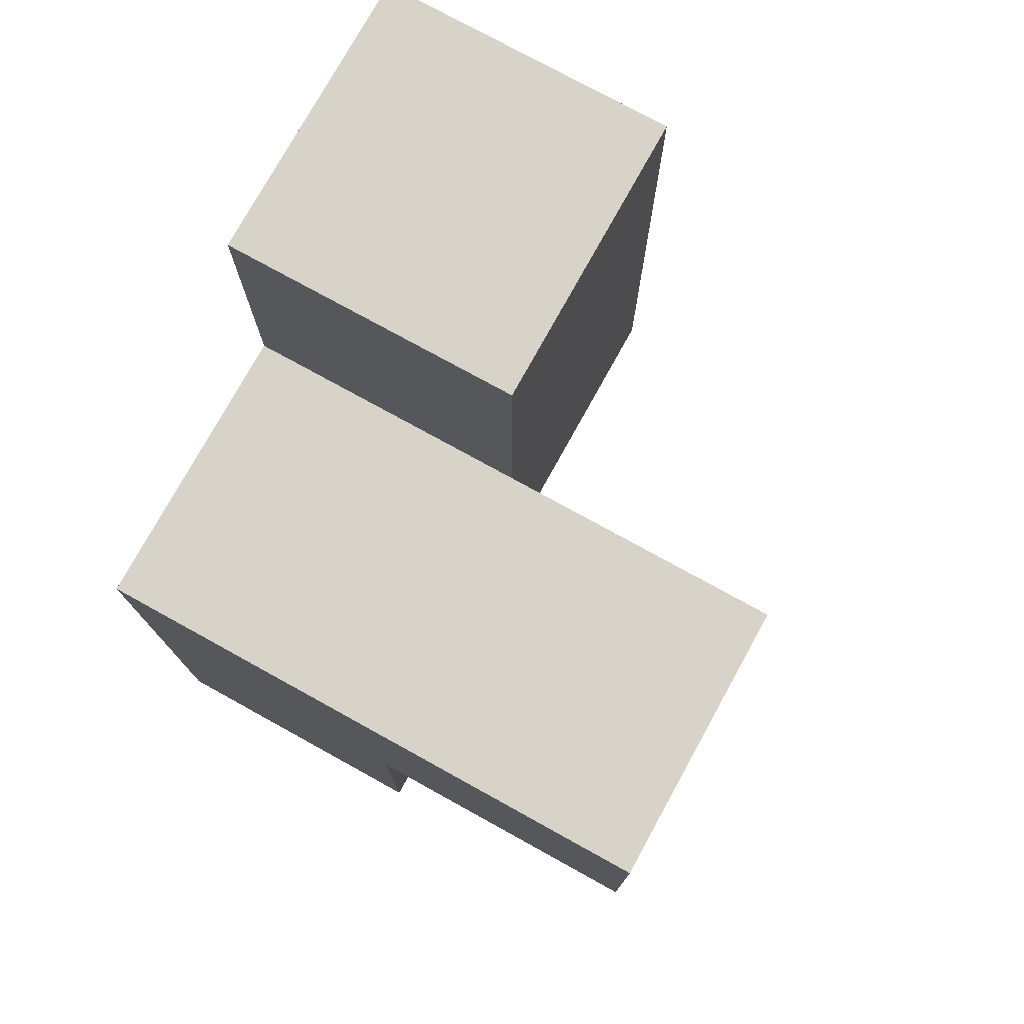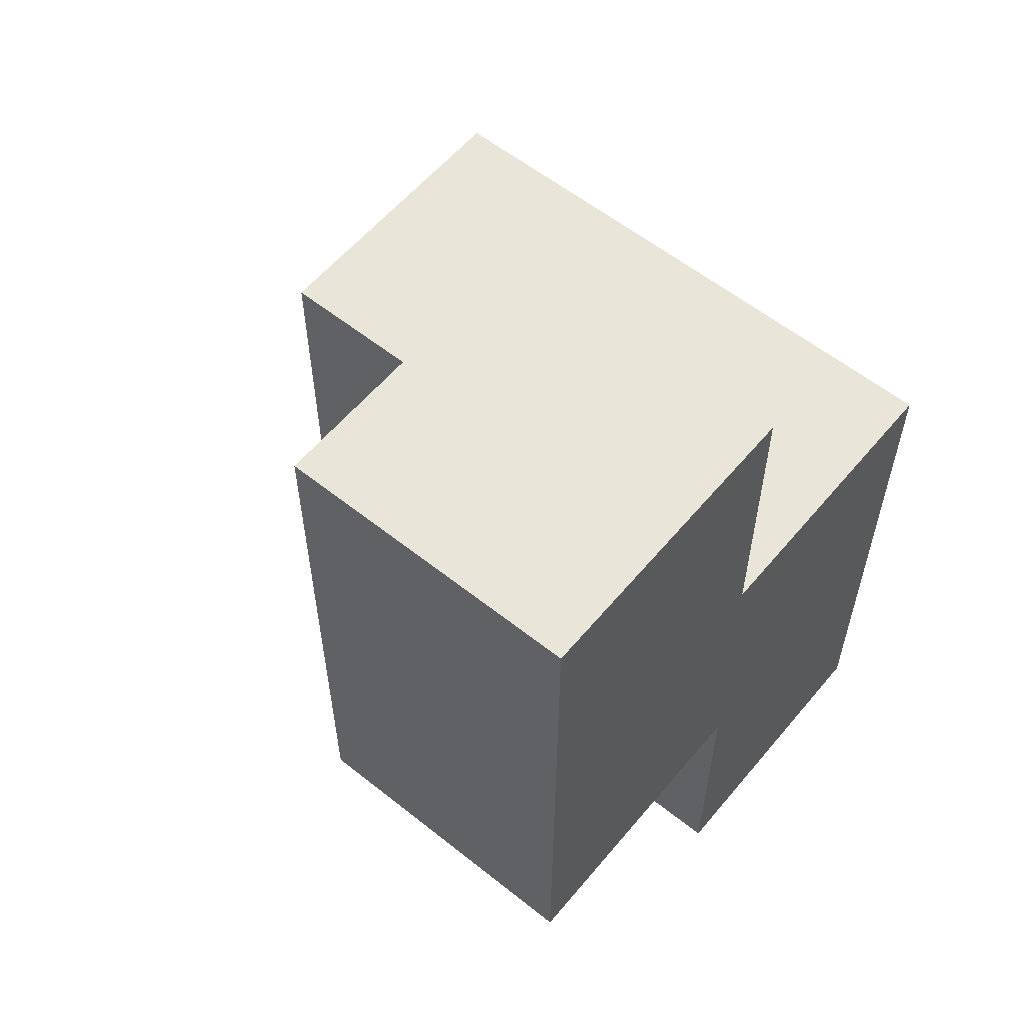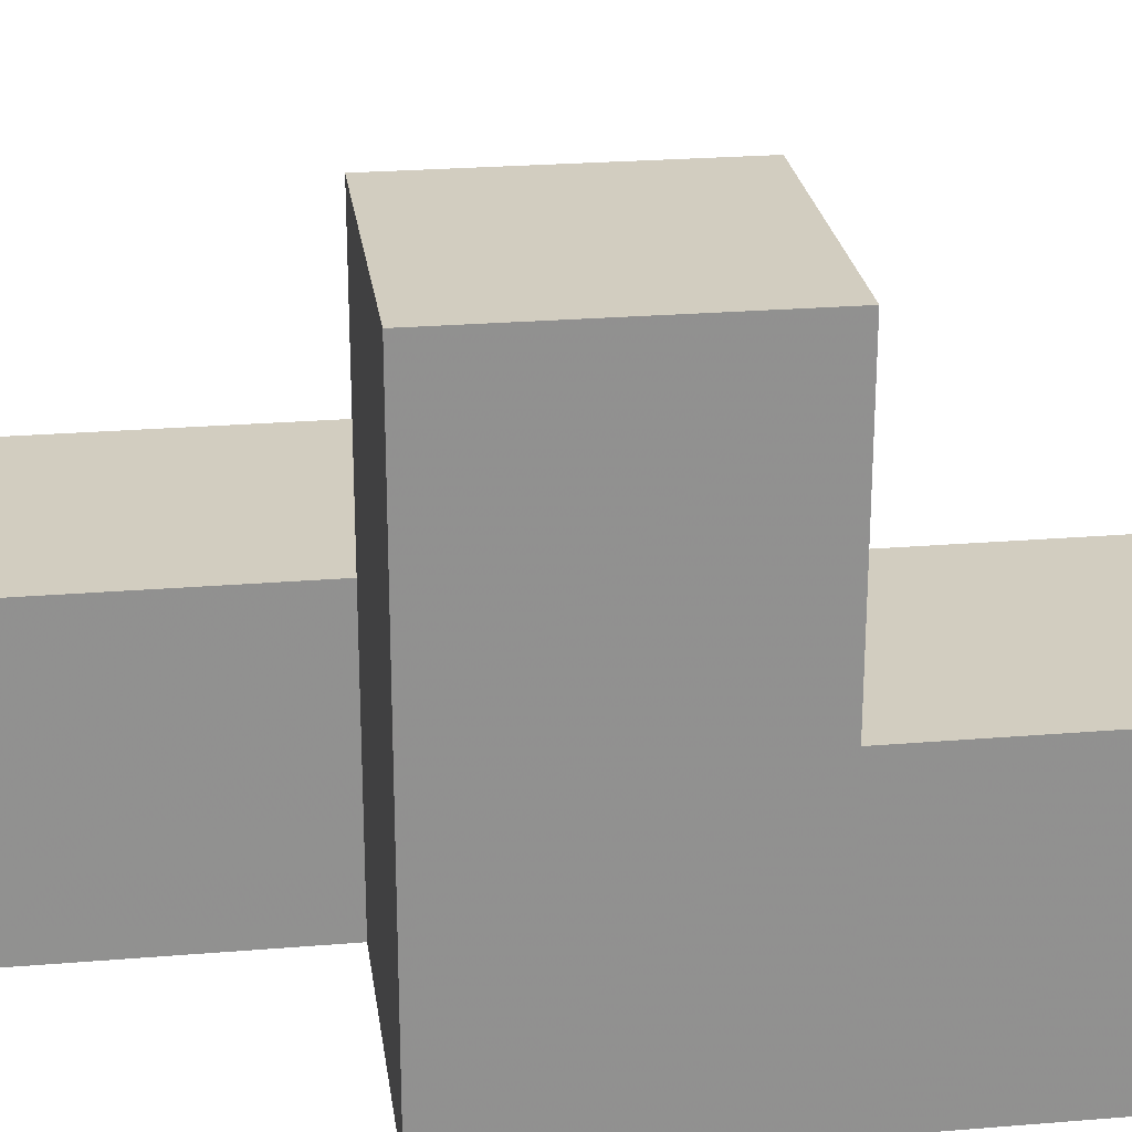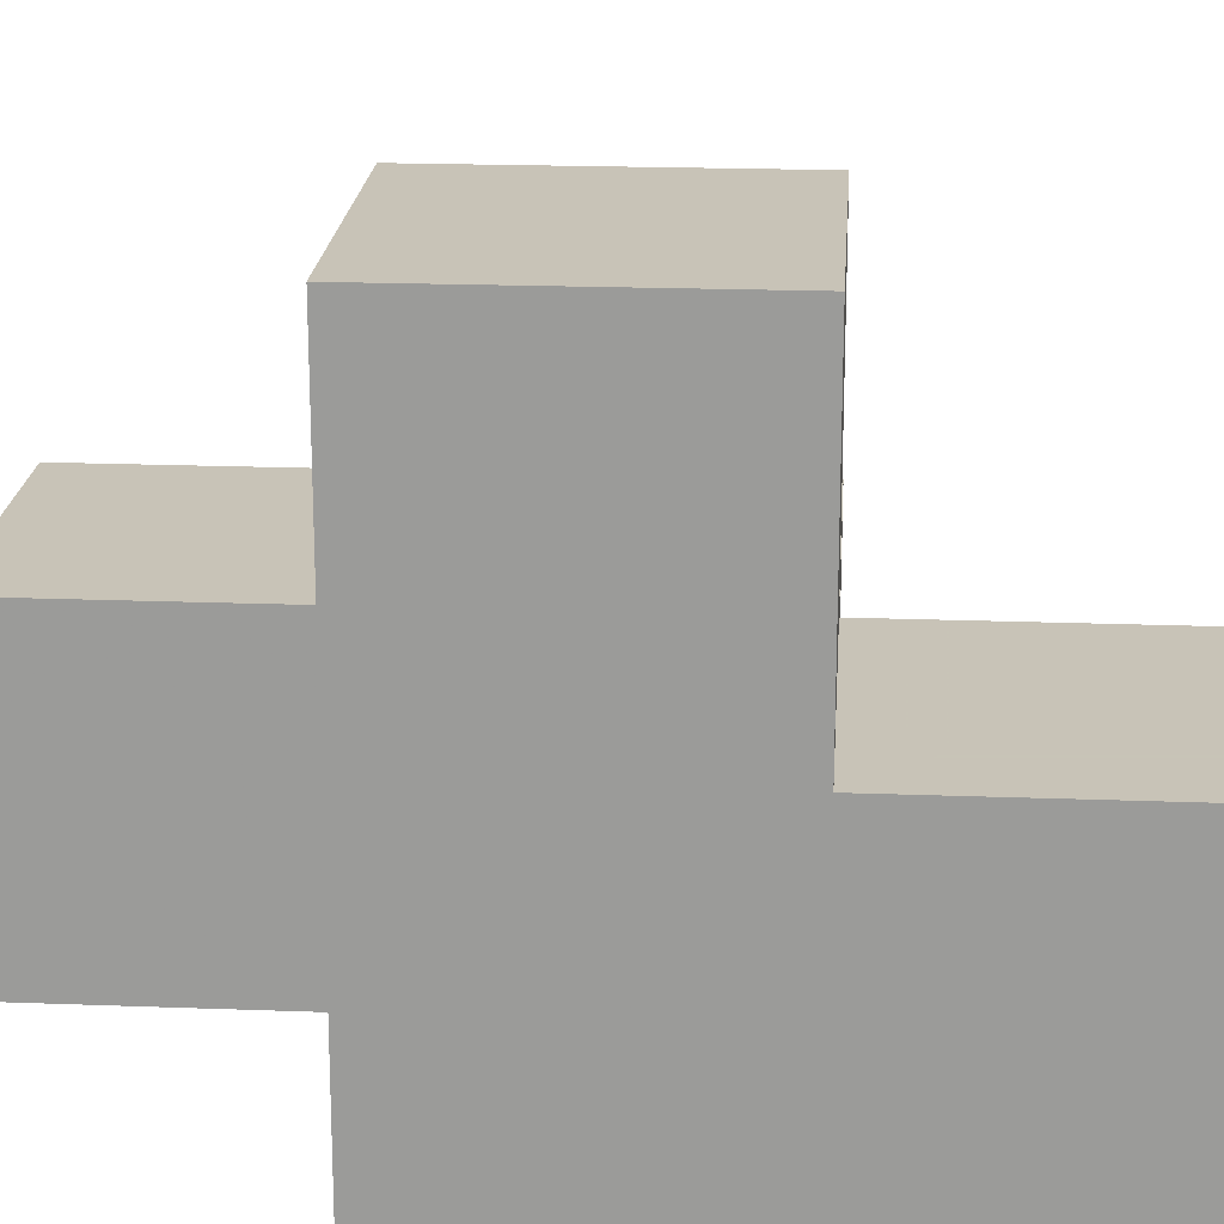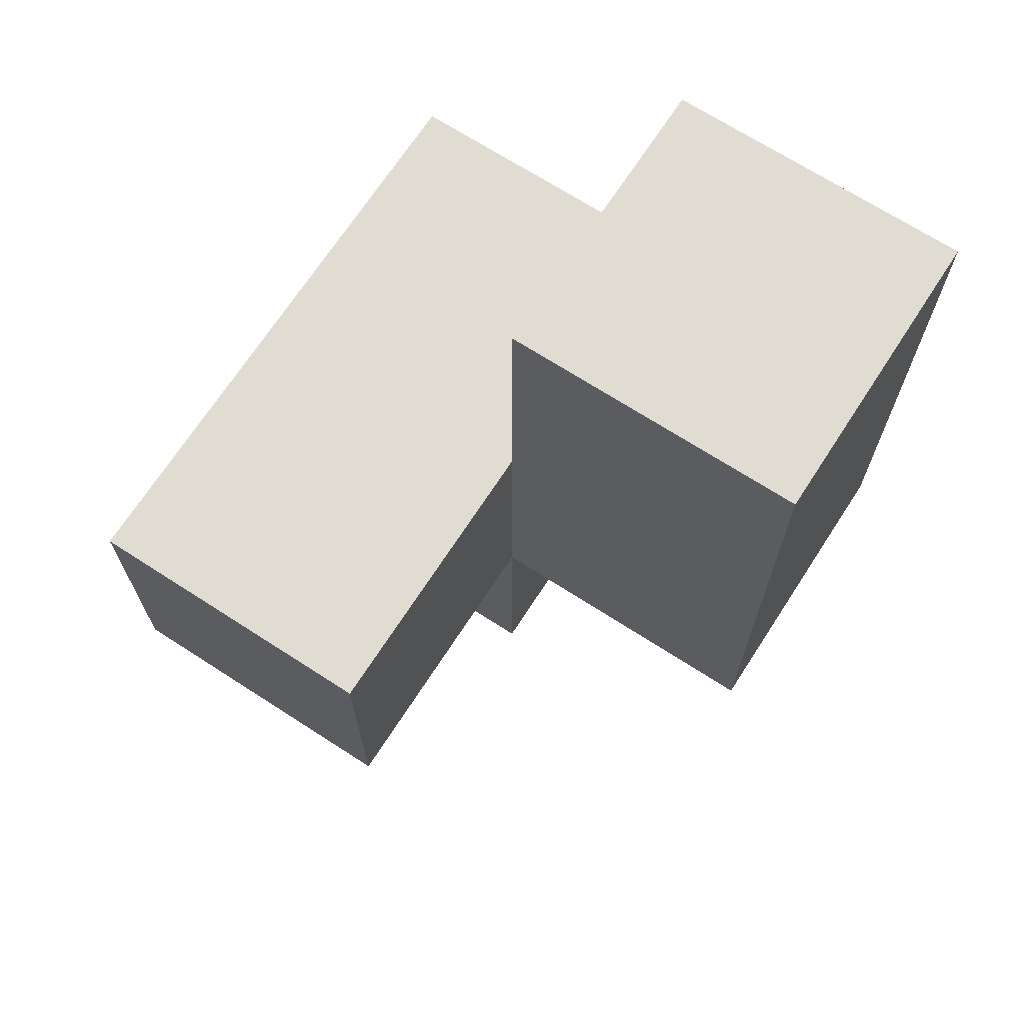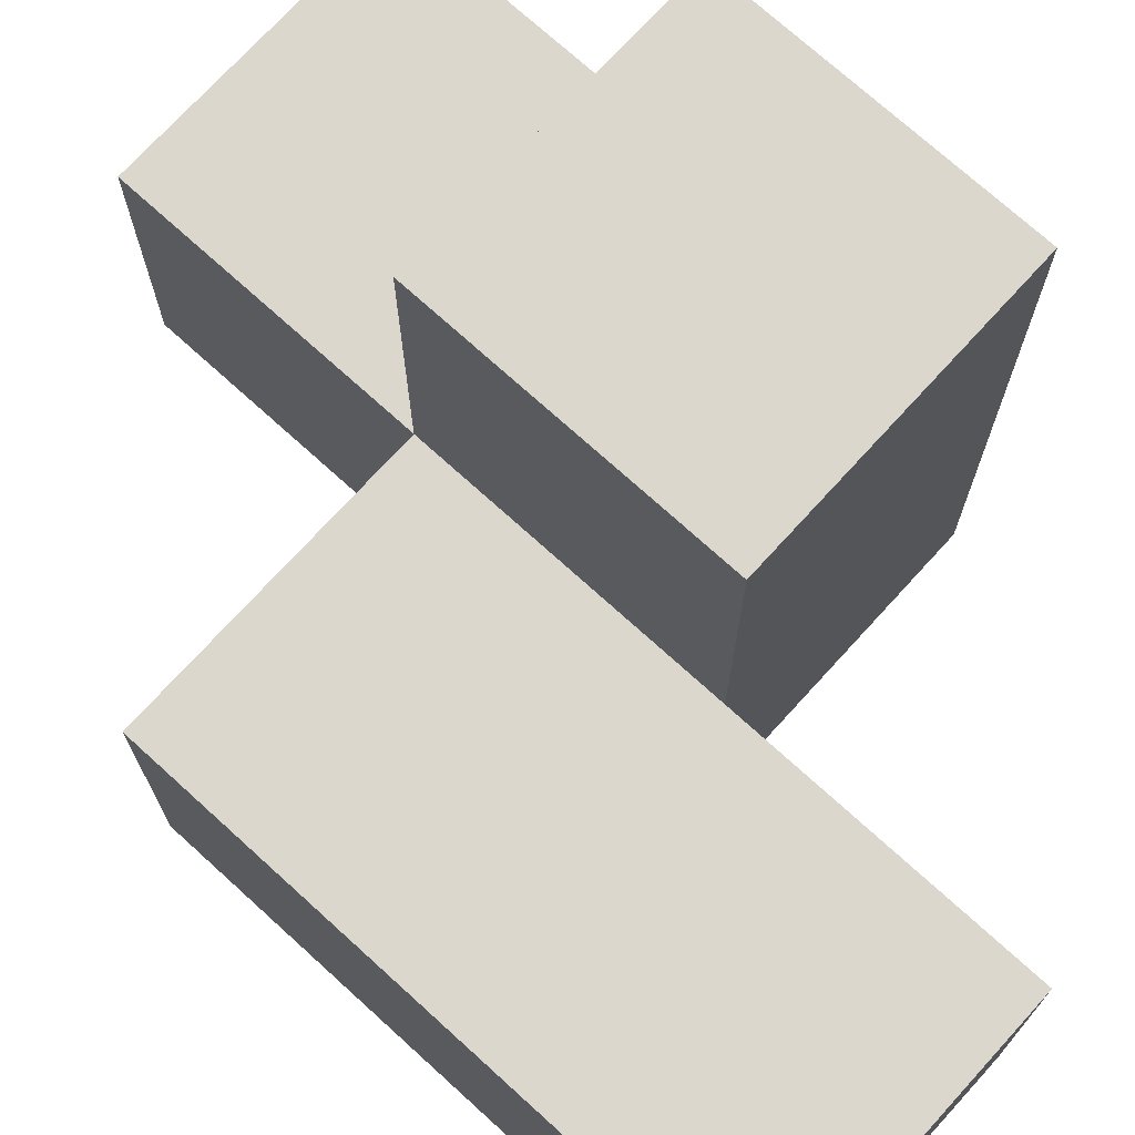
<metadata>
{"format":"obj","ext":"obj","renderer":"f3d","projection":"perspective","resolution":1024,"background":"white","views":[{"elev":76.4,"azim":118.9,"up":"+Z"},{"elev":58.2,"azim":-50.5,"up":"+Z"},{"elev":24.6,"azim":82.3,"up":"+Y"},{"elev":19.8,"azim":94.0,"up":"+Y"},{"elev":69.3,"azim":-147.1,"up":"+Z"},{"elev":72.8,"azim":-47.7,"up":"+Y"}]}
</metadata>
<code>
v 1.991 0.0075 1.995
v 1.991 1.988 1.995
v 1.991 0.9975 0.015
v 0.01083 0.9975 2.985
v 1.001 1.988 1.995
v 0.01083 0.0075 1.005
v 1.001 0.0075 1.005
v 1.001 0.9975 0.015
v 1.001 0.9975 2.985
v 1.991 0.0075 1.005
v 1.991 0.9975 1.995
v 1.991 1.988 1.005
v 0.01083 0.9975 1.995
v 1.001 1.988 1.005
v 0.01083 0.0075 2.985
v 1.001 0.9975 1.995
v 1.001 0.0075 0.015
v 1.001 0.0075 2.985
v 1.991 0.0075 0.015
v 0.01083 0.9975 1.005
v 1.991 0.9975 1.005
v 0.01083 0.0075 1.995
v 1.001 0.0075 1.995
v 1.001 0.9975 1.005
f 23 1 16
f 11 16 1
f 7 10 23
f 1 23 10
f 10 21 1
f 11 1 21
f 19 17 3
f 8 3 17
f 17 19 7
f 10 7 19
f 3 8 21
f 24 21 8
f 8 17 24
f 7 24 17
f 19 3 10
f 21 10 3
f 7 6 24
f 20 24 6
f 6 7 22
f 23 22 7
f 24 20 16
f 13 16 20
f 20 6 13
f 22 13 6
f 21 24 12
f 14 12 24
f 16 11 5
f 2 5 11
f 12 14 2
f 5 2 14
f 14 24 5
f 16 5 24
f 21 12 11
f 2 11 12
f 15 18 4
f 9 4 18
f 22 23 15
f 18 15 23
f 16 13 9
f 4 9 13
f 13 22 4
f 15 4 22
f 23 16 18
f 9 18 16

</code>
